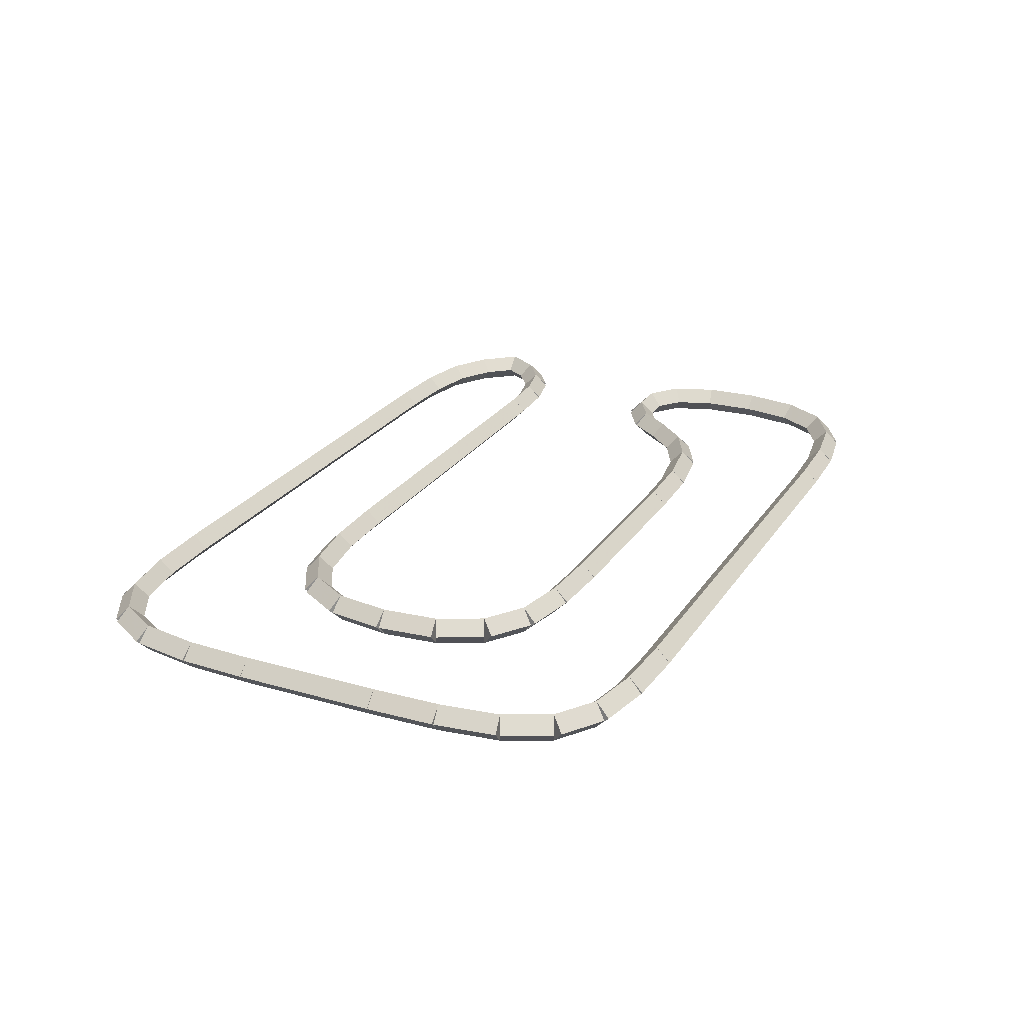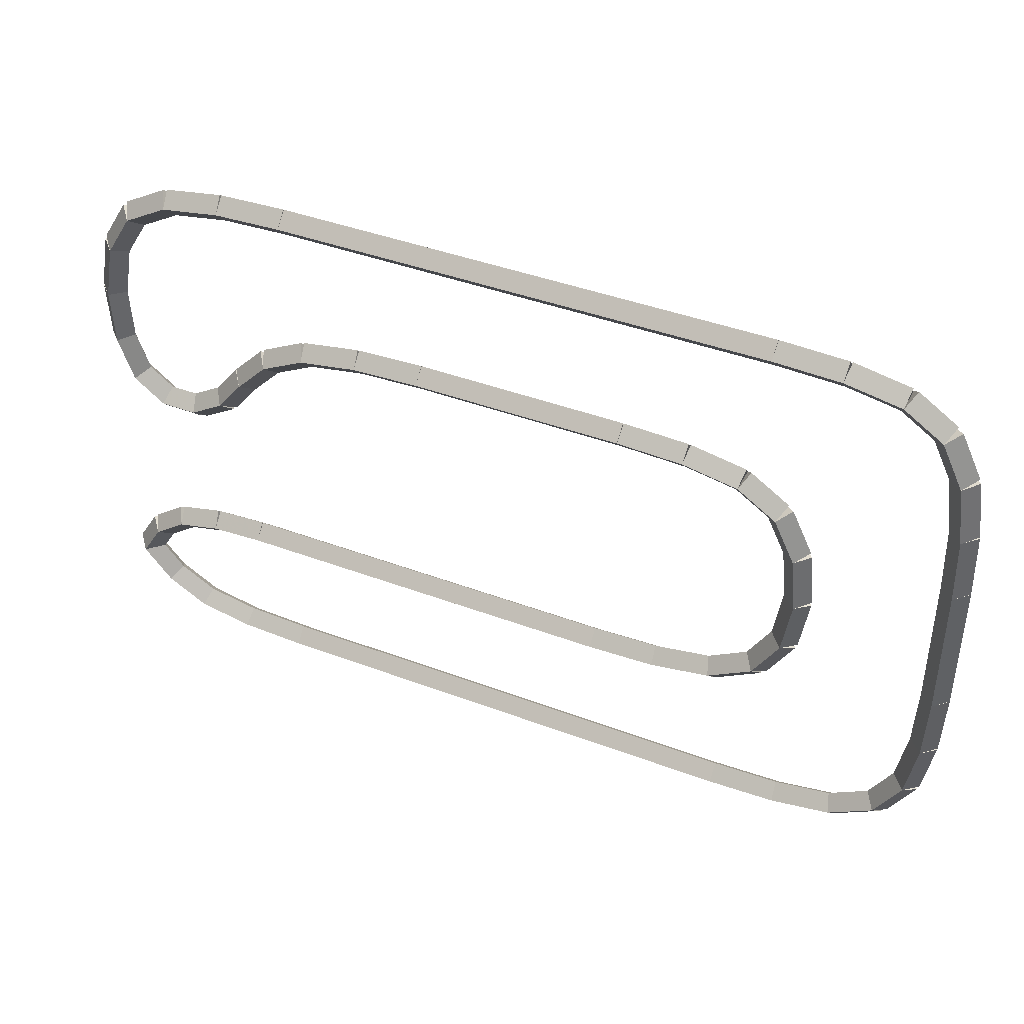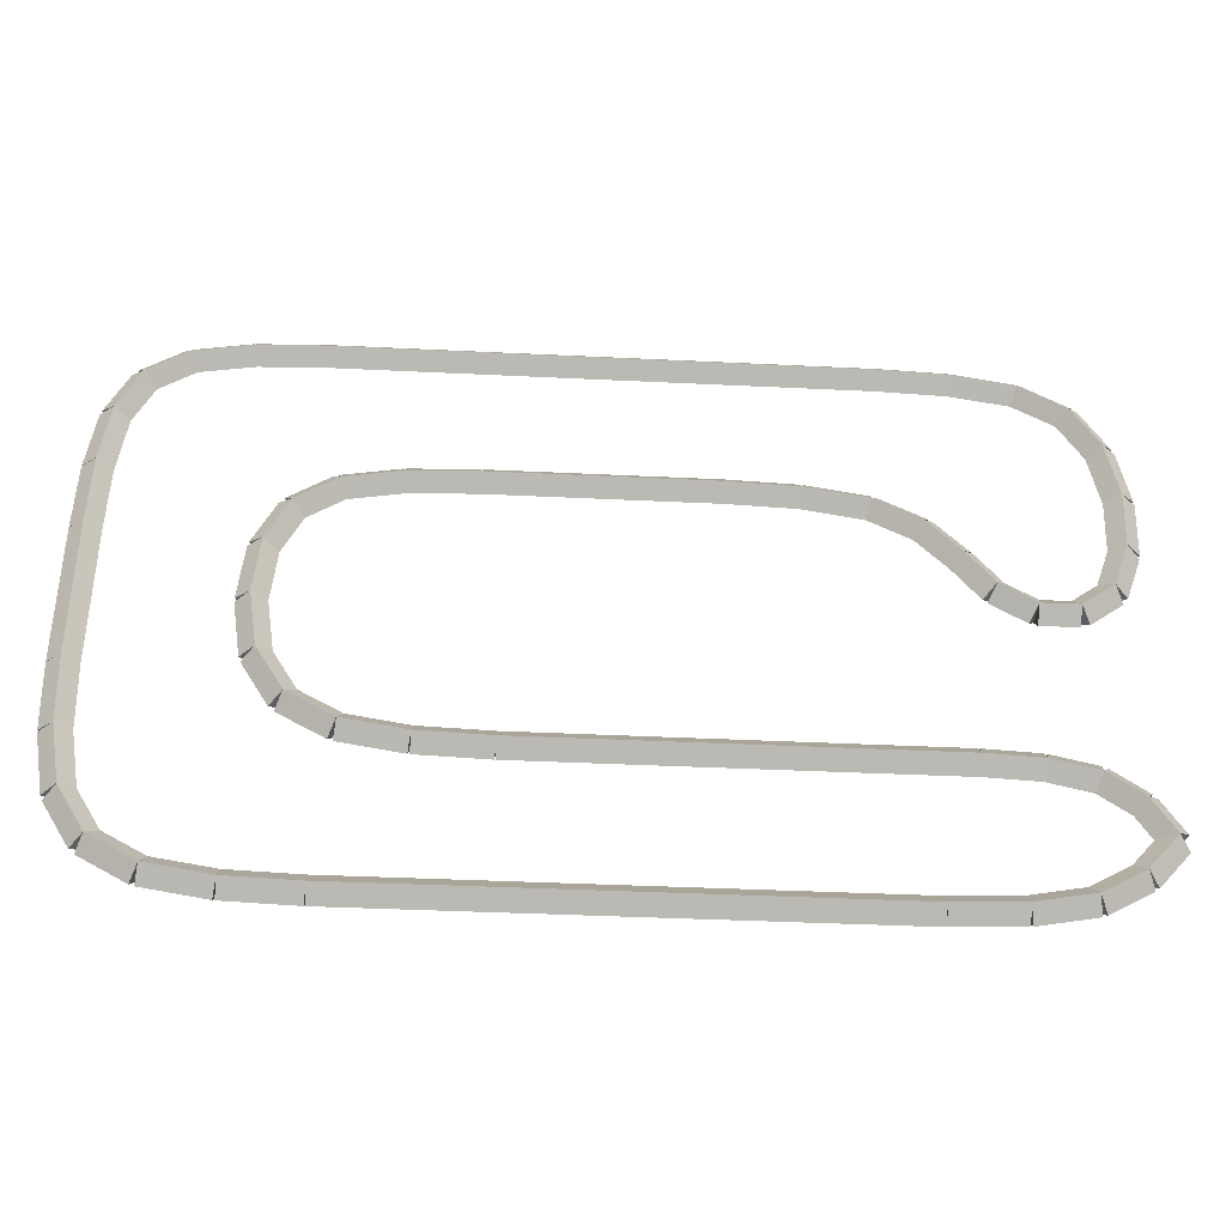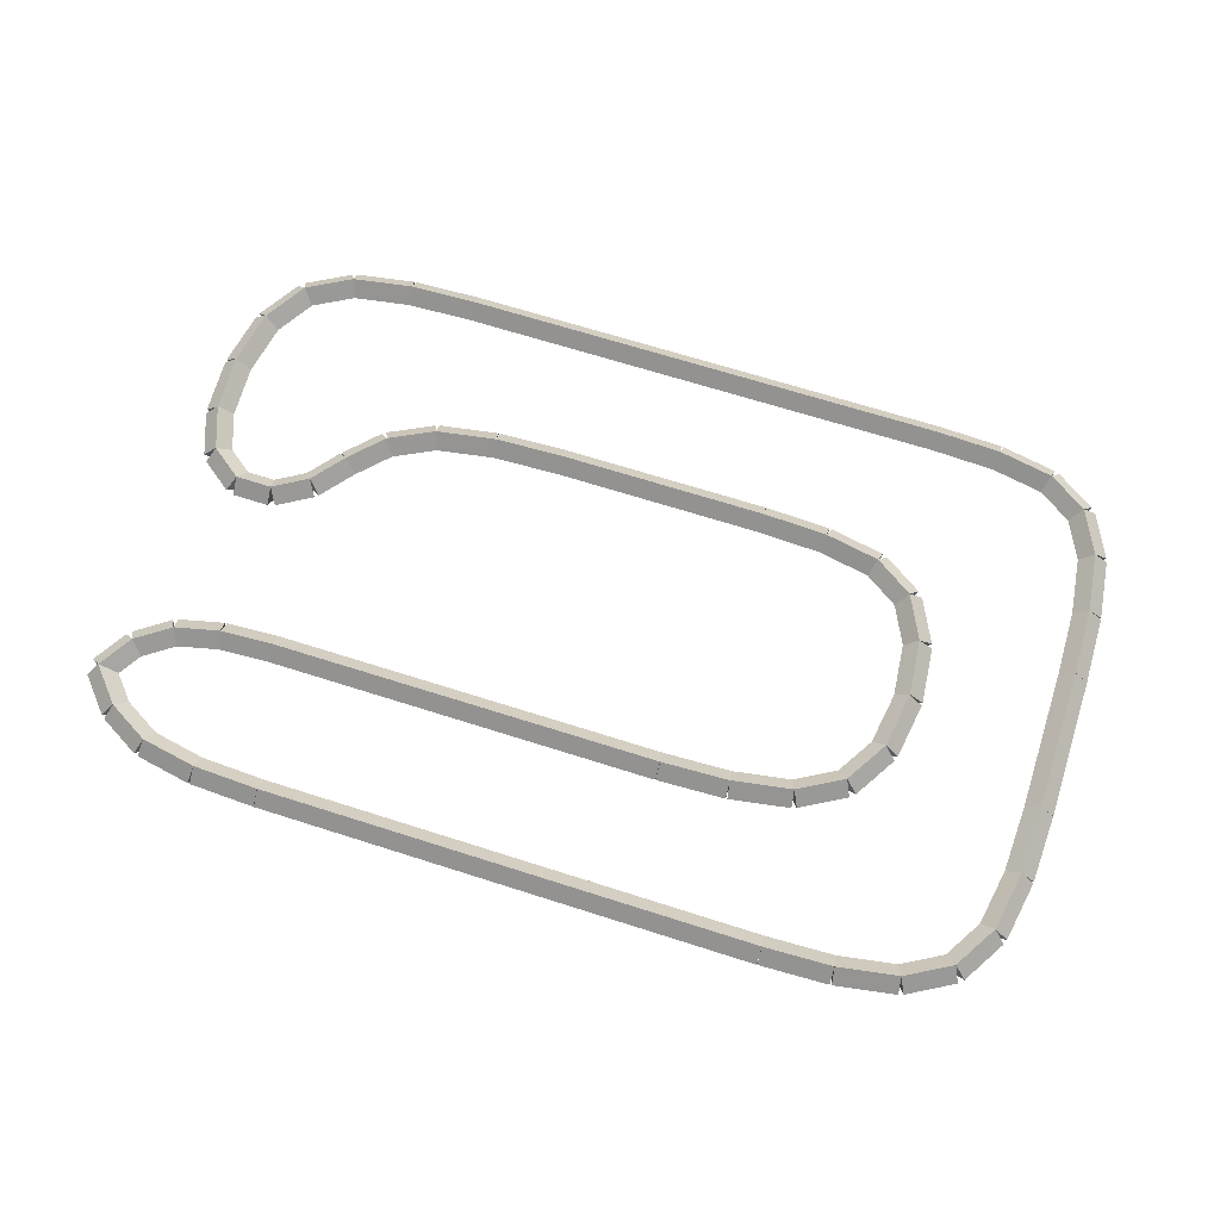
<metadata>
{"format":"obj","ext":"obj","renderer":"f3d","projection":"perspective","resolution":1024,"background":"white","views":[{"elev":24.6,"azim":-64.5,"up":"+Y"},{"elev":41.4,"azim":-155.4,"up":"+Z"},{"elev":-37.8,"azim":-3.6,"up":"+Z"},{"elev":67.2,"azim":-162.2,"up":"+Y"}]}
</metadata>
<code>
g name
v 12.4 44.7 1.481
v 12.23 44.5 1.377
v 12.4 44.3 1.481
v 12.57 44.5 1.586
v 12.7 44.7 1
v 12.53 44.5 0.8952
v 12.7 44.3 1
v 12.87 44.5 1.105
f 1 2 3 4
f 6 2 1 5
f 5 1 4 8
f 6 5 8 7
f 8 4 3 7
f 7 3 2 6
g name
v 11.93 44.7 1.815
v 11.82 44.5 1.652
v 11.93 44.3 1.815
v 12.05 44.5 1.978
v 12.4 44.7 1.481
v 12.29 44.5 1.318
v 12.4 44.3 1.481
v 12.52 44.5 1.645
f 9 10 11 12
f 14 10 9 13
f 13 9 12 16
f 14 13 16 15
f 16 12 11 15
f 15 11 10 14
g name
v 11.3 44.7 1.963
v 11.25 44.5 1.768
v 11.3 44.3 1.963
v 11.35 44.5 2.158
v 11.93 44.7 1.815
v 11.89 44.5 1.62
v 11.93 44.3 1.815
v 11.98 44.5 2.01
f 17 18 19 20
f 22 18 17 21
f 21 17 20 24
f 22 21 24 23
f 24 20 19 23
f 23 19 18 22
g name
v 10.55 44.7 2
v 10.54 44.5 1.8
v 10.55 44.3 2
v 10.56 44.5 2.2
v 11.3 44.7 1.963
v 11.29 44.5 1.763
v 11.3 44.3 1.963
v 11.31 44.5 2.163
f 25 26 27 28
f 30 26 25 29
f 29 25 28 32
f 30 29 32 31
f 32 28 27 31
f 31 27 26 30
g name
v 5 44.7 2
v 5 44.5 1.8
v 5 44.3 2
v 5 44.5 2.2
v 10.55 44.7 2
v 10.55 44.5 1.8
v 10.55 44.3 2
v 10.55 44.5 2.2
f 33 34 35 36
f 38 34 33 37
f 37 33 36 40
f 38 37 40 39
f 40 36 35 39
f 39 35 34 38
g name
v 4.037 44.7 2.035
v 4.03 44.5 1.835
v 4.037 44.3 2.035
v 4.044 44.5 2.235
v 5 44.7 2
v 4.993 44.5 1.8
v 5 44.3 2
v 5.007 44.5 2.2
f 41 42 43 44
f 46 42 41 45
f 45 41 44 48
f 46 45 48 47
f 48 44 43 47
f 47 43 42 46
g name
v 3.185 44.7 2.176
v 3.152 44.5 1.979
v 3.185 44.3 2.176
v 3.218 44.5 2.373
v 4.037 44.7 2.035
v 4.004 44.5 1.837
v 4.037 44.3 2.035
v 4.07 44.5 2.232
f 49 50 51 52
f 54 50 49 53
f 53 49 52 56
f 54 53 56 55
f 56 52 51 55
f 55 51 50 54
g name
v 2.556 44.7 2.532
v 2.457 44.5 2.358
v 2.556 44.3 2.532
v 2.654 44.5 2.706
v 3.185 44.7 2.176
v 3.087 44.5 2.002
v 3.185 44.3 2.176
v 3.284 44.5 2.35
f 57 58 59 60
f 62 58 57 61
f 61 57 60 64
f 62 61 64 63
f 64 60 59 63
f 63 59 58 62
g name
v 2.185 44.7 3.146
v 2.014 44.5 3.042
v 2.185 44.3 3.146
v 2.356 44.5 3.249
v 2.556 44.7 2.532
v 2.384 44.5 2.429
v 2.556 44.3 2.532
v 2.727 44.5 2.636
f 65 66 67 68
f 70 66 65 69
f 69 65 68 72
f 70 69 72 71
f 72 68 67 71
f 71 67 66 70
g name
v 2.063 44.7 3.947
v 1.865 44.5 3.917
v 2.063 44.3 3.947
v 2.261 44.5 3.977
v 2.185 44.7 3.146
v 1.987 44.5 3.116
v 2.185 44.3 3.146
v 2.383 44.5 3.176
f 73 74 75 76
f 78 74 73 77
f 77 73 76 80
f 78 77 80 79
f 80 76 75 79
f 79 75 74 78
g name
v 2.141 44.7 4.755
v 1.942 44.5 4.774
v 2.141 44.3 4.755
v 2.34 44.5 4.735
v 2.063 44.7 3.947
v 1.864 44.5 3.966
v 2.063 44.3 3.947
v 2.262 44.5 3.928
f 81 82 83 84
f 86 82 81 85
f 85 81 84 88
f 86 85 88 87
f 88 84 83 87
f 87 83 82 86
g name
v 2.444 44.7 5.382
v 2.264 44.5 5.469
v 2.444 44.3 5.382
v 2.624 44.5 5.295
v 2.141 44.7 4.755
v 1.961 44.5 4.842
v 2.141 44.3 4.755
v 2.321 44.5 4.667
f 89 90 91 92
f 94 90 89 93
f 93 89 92 96
f 94 93 96 95
f 96 92 91 95
f 95 91 90 94
g name
v 2.996 44.7 5.752
v 2.885 44.5 5.918
v 2.996 44.3 5.752
v 3.108 44.5 5.586
v 2.444 44.7 5.382
v 2.333 44.5 5.548
v 2.444 44.3 5.382
v 2.556 44.5 5.216
f 97 98 99 100
f 102 98 97 101
f 101 97 100 104
f 102 101 104 103
f 104 100 99 103
f 103 99 98 102
g name
v 3.781 44.7 5.9
v 3.744 44.5 6.097
v 3.781 44.3 5.9
v 3.819 44.5 5.704
v 2.996 44.7 5.752
v 2.959 44.5 5.949
v 2.996 44.3 5.752
v 3.033 44.5 5.556
f 105 106 107 108
f 110 106 105 109
f 109 105 108 112
f 110 109 112 111
f 112 108 107 111
f 111 107 106 110
g name
v 4.711 44.7 5.938
v 4.703 44.5 6.137
v 4.711 44.3 5.938
v 4.719 44.5 5.738
v 3.781 44.7 5.9
v 3.774 44.5 6.1
v 3.781 44.3 5.9
v 3.789 44.5 5.701
f 113 114 115 116
f 118 114 113 117
f 117 113 116 120
f 118 117 120 119
f 120 116 115 119
f 119 115 114 118
g name
v 7.7 44.7 5.938
v 7.7 44.5 6.138
v 7.7 44.3 5.938
v 7.7 44.5 5.737
v 4.711 44.7 5.938
v 4.711 44.5 6.138
v 4.711 44.3 5.938
v 4.711 44.5 5.737
f 121 122 123 124
f 126 122 121 125
f 125 121 124 128
f 126 125 128 127
f 128 124 123 127
f 127 123 122 126
g name
v 8.663 44.7 5.903
v 8.67 44.5 6.103
v 8.663 44.3 5.903
v 8.656 44.5 5.703
v 7.7 44.7 5.938
v 7.707 44.5 6.137
v 7.7 44.3 5.938
v 7.693 44.5 5.738
f 129 130 131 132
f 134 130 129 133
f 133 129 132 136
f 134 133 136 135
f 136 132 131 135
f 135 131 130 134
g name
v 9.515 44.7 5.762
v 9.548 44.5 5.959
v 9.515 44.3 5.762
v 9.482 44.5 5.564
v 8.663 44.7 5.903
v 8.696 44.5 6.1
v 8.663 44.3 5.903
v 8.63 44.5 5.705
f 137 138 139 140
f 142 138 137 141
f 141 137 140 144
f 142 141 144 143
f 144 140 139 143
f 143 139 138 142
g name
v 10.14 44.7 5.442
v 10.23 44.5 5.62
v 10.14 44.3 5.442
v 10.05 44.5 5.264
v 9.515 44.7 5.762
v 9.605 44.5 5.94
v 9.515 44.3 5.762
v 9.424 44.5 5.583
f 145 146 147 148
f 150 146 145 149
f 149 145 148 152
f 150 149 152 151
f 152 148 147 151
f 151 147 146 150
g name
v 10.59 44.7 4.977
v 10.73 44.5 5.115
v 10.59 44.3 4.977
v 10.44 44.5 4.839
v 10.14 44.7 5.442
v 10.29 44.5 5.58
v 10.14 44.3 5.442
v 10 44.5 5.304
f 153 154 155 156
f 158 154 153 157
f 157 153 156 160
f 158 157 160 159
f 160 156 155 159
f 159 155 154 158
g name
v 10.96 44.7 4.509
v 11.12 44.5 4.633
v 10.96 44.3 4.509
v 10.8 44.5 4.385
v 10.59 44.7 4.977
v 10.75 44.5 5.101
v 10.59 44.3 4.977
v 10.43 44.5 4.853
f 161 162 163 164
f 166 162 161 165
f 165 161 164 168
f 166 165 168 167
f 168 164 163 167
f 167 163 162 166
g name
v 11.44 44.7 4.22
v 11.54 44.5 4.391
v 11.44 44.3 4.22
v 11.34 44.5 4.048
v 10.96 44.7 4.509
v 11.06 44.5 4.681
v 10.96 44.3 4.509
v 10.86 44.5 4.338
f 169 170 171 172
f 174 170 169 173
f 173 169 172 176
f 174 173 176 175
f 176 172 171 175
f 175 171 170 174
g name
v 11.96 44.7 4.222
v 11.96 44.5 4.422
v 11.96 44.3 4.222
v 11.96 44.5 4.022
v 11.44 44.7 4.22
v 11.44 44.5 4.42
v 11.44 44.3 4.22
v 11.44 44.5 4.02
f 177 178 179 180
f 182 178 177 181
f 181 177 180 184
f 182 181 184 183
f 184 180 179 183
f 183 179 178 182
g name
v 12.4 44.7 4.556
v 12.28 44.5 4.716
v 12.4 44.3 4.556
v 12.52 44.5 4.396
v 11.96 44.7 4.222
v 11.84 44.5 4.382
v 11.96 44.3 4.222
v 12.08 44.5 4.062
f 185 186 187 188
f 190 186 185 189
f 189 185 188 192
f 190 189 192 191
f 192 188 187 191
f 191 187 186 190
g name
v 12.63 44.7 5.183
v 12.44 44.5 5.25
v 12.63 44.3 5.183
v 12.81 44.5 5.116
v 12.4 44.7 4.556
v 12.22 44.5 4.622
v 12.4 44.3 4.556
v 12.59 44.5 4.489
f 193 194 195 196
f 198 194 193 197
f 197 193 196 200
f 198 197 200 199
f 200 196 195 199
f 199 195 194 198
g name
v 12.66 44.7 5.991
v 12.46 44.5 6
v 12.66 44.3 5.991
v 12.86 44.5 5.982
v 12.63 44.7 5.183
v 12.43 44.5 5.192
v 12.63 44.3 5.183
v 12.83 44.5 5.174
f 201 202 203 204
f 206 202 201 205
f 205 201 204 208
f 206 205 208 207
f 208 204 203 207
f 207 203 202 206
g name
v 12.51 44.7 6.792
v 12.32 44.5 6.755
v 12.51 44.3 6.792
v 12.71 44.5 6.828
v 12.66 44.7 5.991
v 12.47 44.5 5.954
v 12.66 44.3 5.991
v 12.86 44.5 6.027
f 209 210 211 212
f 214 210 209 213
f 213 209 212 216
f 214 213 216 215
f 216 212 211 215
f 215 211 210 214
g name
v 12.14 44.7 7.405
v 11.97 44.5 7.302
v 12.14 44.3 7.405
v 12.32 44.5 7.508
v 12.51 44.7 6.792
v 12.34 44.5 6.688
v 12.51 44.3 6.792
v 12.69 44.5 6.895
f 217 218 219 220
f 222 218 217 221
f 221 217 220 224
f 222 221 224 223
f 224 220 219 223
f 223 219 218 222
g name
v 11.51 44.7 7.762
v 11.42 44.5 7.588
v 11.51 44.3 7.762
v 11.61 44.5 7.936
v 12.14 44.7 7.405
v 12.05 44.5 7.231
v 12.14 44.3 7.405
v 12.24 44.5 7.579
f 225 226 227 228
f 230 226 225 229
f 229 225 228 232
f 230 229 232 231
f 232 228 227 231
f 231 227 226 230
g name
v 10.66 44.7 7.903
v 10.63 44.5 7.705
v 10.66 44.3 7.903
v 10.7 44.5 8.1
v 11.51 44.7 7.762
v 11.48 44.5 7.564
v 11.51 44.3 7.762
v 11.55 44.5 7.959
f 233 234 235 236
f 238 234 233 237
f 237 233 236 240
f 238 237 240 239
f 240 236 235 239
f 239 235 234 238
g name
v 9.7 44.7 7.938
v 9.693 44.5 7.738
v 9.7 44.3 7.938
v 9.707 44.5 8.137
v 10.66 44.7 7.903
v 10.66 44.5 7.703
v 10.66 44.3 7.903
v 10.67 44.5 8.103
f 241 242 243 244
f 246 242 241 245
f 245 241 244 248
f 246 245 248 247
f 248 244 243 247
f 247 243 242 246
g name
v 2.711 44.7 7.938
v 2.711 44.5 7.737
v 2.711 44.3 7.938
v 2.711 44.5 8.137
v 9.7 44.7 7.938
v 9.7 44.5 7.737
v 9.7 44.3 7.938
v 9.7 44.5 8.137
f 249 250 251 252
f 254 250 249 253
f 253 249 252 256
f 254 253 256 255
f 256 252 251 255
f 255 251 250 254
g name
v 1.781 44.7 7.9
v 1.789 44.5 7.701
v 1.781 44.3 7.9
v 1.774 44.5 8.1
v 2.711 44.7 7.938
v 2.719 44.5 7.738
v 2.711 44.3 7.938
v 2.703 44.5 8.137
f 257 258 259 260
f 262 258 257 261
f 261 257 260 264
f 262 261 264 263
f 264 260 259 263
f 263 259 258 262
g name
v 0.9963 44.7 7.752
v 1.033 44.5 7.556
v 0.9963 44.3 7.752
v 0.9592 44.5 7.949
v 1.781 44.7 7.9
v 1.819 44.5 7.704
v 1.781 44.3 7.9
v 1.744 44.5 8.097
f 265 266 267 268
f 270 266 265 269
f 269 265 268 272
f 270 269 272 271
f 272 268 267 271
f 271 267 266 270
g name
v 0.4444 44.7 7.382
v 0.5559 44.5 7.216
v 0.4444 44.3 7.382
v 0.333 44.5 7.548
v 0.9963 44.7 7.752
v 1.108 44.5 7.586
v 0.9963 44.3 7.752
v 0.8848 44.5 7.918
f 273 274 275 276
f 278 274 273 277
f 277 273 276 280
f 278 277 280 279
f 280 276 275 279
f 279 275 274 278
g name
v 0.1407 44.7 6.752
v 0.3209 44.5 6.665
v 0.1407 44.3 6.752
v -0.0394 44.5 6.839
v 0.4444 44.7 7.382
v 0.6246 44.5 7.295
v 0.4444 44.3 7.382
v 0.2643 44.5 7.469
f 281 282 283 284
f 286 282 281 285
f 285 281 284 288
f 286 285 288 287
f 288 284 283 287
f 287 283 282 286
g name
v 0.02593 44.7 5.9
v 0.2241 44.5 5.874
v 0.02593 44.3 5.9
v -0.1723 44.5 5.927
v 0.1407 44.7 6.752
v 0.3389 44.5 6.726
v 0.1407 44.3 6.752
v -0.05747 44.5 6.779
f 289 290 291 292
f 294 290 289 293
f 293 289 292 296
f 294 293 296 295
f 296 292 291 295
f 295 291 290 294
g name
v 0 44.7 4.938
v 0.1999 44.5 4.932
v -1.863e-09 44.3 4.938
v -0.1999 44.5 4.943
v 0.02593 44.7 5.9
v 0.2259 44.5 5.895
v 0.02593 44.3 5.9
v -0.174 44.5 5.906
f 297 298 299 300
f 302 298 297 301
f 301 297 300 304
f 302 301 304 303
f 304 300 299 303
f 303 299 298 302
g name
v 0 44.7 2.94
v 0.2 44.5 2.94
v -4.136e-14 44.3 2.94
v -0.2 44.5 2.94
v 2.467e-17 44.7 4.938
v 0.2 44.5 4.938
v -4.134e-14 44.3 4.938
v -0.2 44.5 4.938
f 305 306 307 308
f 310 306 305 309
f 309 305 308 312
f 310 309 312 311
f 312 308 307 311
f 311 307 306 310
g name
v 0.03704 44.7 1.984
v 0.2369 44.5 1.992
v 0.03704 44.3 1.984
v -0.1628 44.5 1.976
v 0 44.7 2.94
v 0.1998 44.5 2.948
v 3.725e-09 44.3 2.94
v -0.1998 44.5 2.932
f 313 314 315 316
f 318 314 313 317
f 317 313 316 320
f 318 317 320 319
f 320 316 315 319
f 319 315 314 318
g name
v 0.1852 44.7 1.146
v 0.3821 44.5 1.181
v 0.1852 44.3 1.146
v -0.01176 44.5 1.111
v 0.03704 44.7 1.984
v 0.234 44.5 2.019
v 0.03704 44.3 1.984
v -0.1599 44.5 1.949
f 321 322 323 324
f 326 322 321 325
f 325 321 324 328
f 326 325 328 327
f 328 324 323 327
f 327 323 322 326
g name
v 0.5556 44.7 0.5324
v 0.7268 44.5 0.6358
v 0.5556 44.3 0.5324
v 0.3843 44.5 0.429
v 0.1852 44.7 1.146
v 0.3564 44.5 1.249
v 0.1852 44.3 1.146
v 0.01397 44.5 1.042
f 329 330 331 332
f 334 330 329 333
f 333 329 332 336
f 334 333 336 335
f 336 332 331 335
f 335 331 330 334
g name
v 1.185 44.7 0.1759
v 1.284 44.5 0.35
v 1.185 44.3 0.1759
v 1.087 44.5 0.001885
v 0.5556 44.7 0.5324
v 0.6541 44.5 0.7064
v 0.5556 44.3 0.5324
v 0.457 44.5 0.3584
f 337 338 339 340
f 342 338 337 341
f 341 337 340 344
f 342 341 344 343
f 344 340 339 343
f 343 339 338 342
g name
v 2.037 44.7 0.03472
v 2.07 44.5 0.232
v 2.037 44.3 0.03472
v 2.004 44.5 -0.1626
v 1.185 44.7 0.1759
v 1.218 44.5 0.3732
v 1.185 44.3 0.1759
v 1.152 44.5 -0.02138
f 345 346 347 348
f 350 346 345 349
f 349 345 348 352
f 350 349 352 351
f 352 348 347 351
f 351 347 346 350
g name
v 3 44.7 0
v 3.007 44.5 0.1999
v 3 44.3 3.725e-09
v 2.993 44.5 -0.1999
v 2.037 44.7 0.03472
v 2.044 44.5 0.2346
v 2.037 44.3 0.03472
v 2.03 44.5 -0.1651
f 353 354 355 356
f 358 354 353 357
f 357 353 356 360
f 358 357 360 359
f 360 356 355 359
f 359 355 354 358
g name
v 9.989 44.7 -2.753e-21
v 9.989 44.5 0.2
v 9.989 44.3 -4.136e-14
v 9.989 44.5 -0.2
v 3 44.7 -1.462e-16
v 3 44.5 0.2
v 3 44.3 -4.151e-14
v 3 44.5 -0.2
f 361 362 363 364
f 366 362 361 365
f 365 361 364 368
f 366 365 368 367
f 368 364 363 367
f 367 363 362 366
g name
v 10.92 44.7 0.03704
v 10.91 44.5 0.2369
v 10.92 44.3 0.03704
v 10.93 44.5 -0.1628
v 9.989 44.7 0
v 9.981 44.5 0.1998
v 9.989 44.3 0
v 9.997 44.5 -0.1998
f 369 370 371 372
f 374 370 369 373
f 373 369 372 376
f 374 373 376 375
f 376 372 371 375
f 375 371 370 374
g name
v 11.7 44.7 0.1852
v 11.67 44.5 0.3817
v 11.7 44.3 0.1852
v 11.74 44.5 -0.01135
v 10.92 44.7 0.03704
v 10.88 44.5 0.2336
v 10.92 44.3 0.03704
v 10.96 44.5 -0.1595
f 377 378 379 380
f 382 378 377 381
f 381 377 380 384
f 382 381 384 383
f 384 380 379 383
f 383 379 378 382
g name
v 12.28 44.7 0.5185
v 12.18 44.5 0.6918
v 12.28 44.3 0.5185
v 12.38 44.5 0.3453
v 11.7 44.7 0.1852
v 11.6 44.5 0.3584
v 11.7 44.3 0.1852
v 11.8 44.5 0.01195
f 385 386 387 388
f 390 386 385 389
f 389 385 388 392
f 390 389 392 391
f 392 388 387 391
f 391 387 386 390
g name
v 12.7 44.7 1
v 12.55 44.5 1.131
v 12.7 44.3 1
v 12.85 44.5 0.8688
v 12.28 44.7 0.5185
v 12.13 44.5 0.6497
v 12.28 44.3 0.5185
v 12.43 44.5 0.3873
f 393 394 395 396
f 398 394 393 397
f 397 393 396 400
f 398 397 400 399
f 400 396 395 399
f 399 395 394 398

</code>
